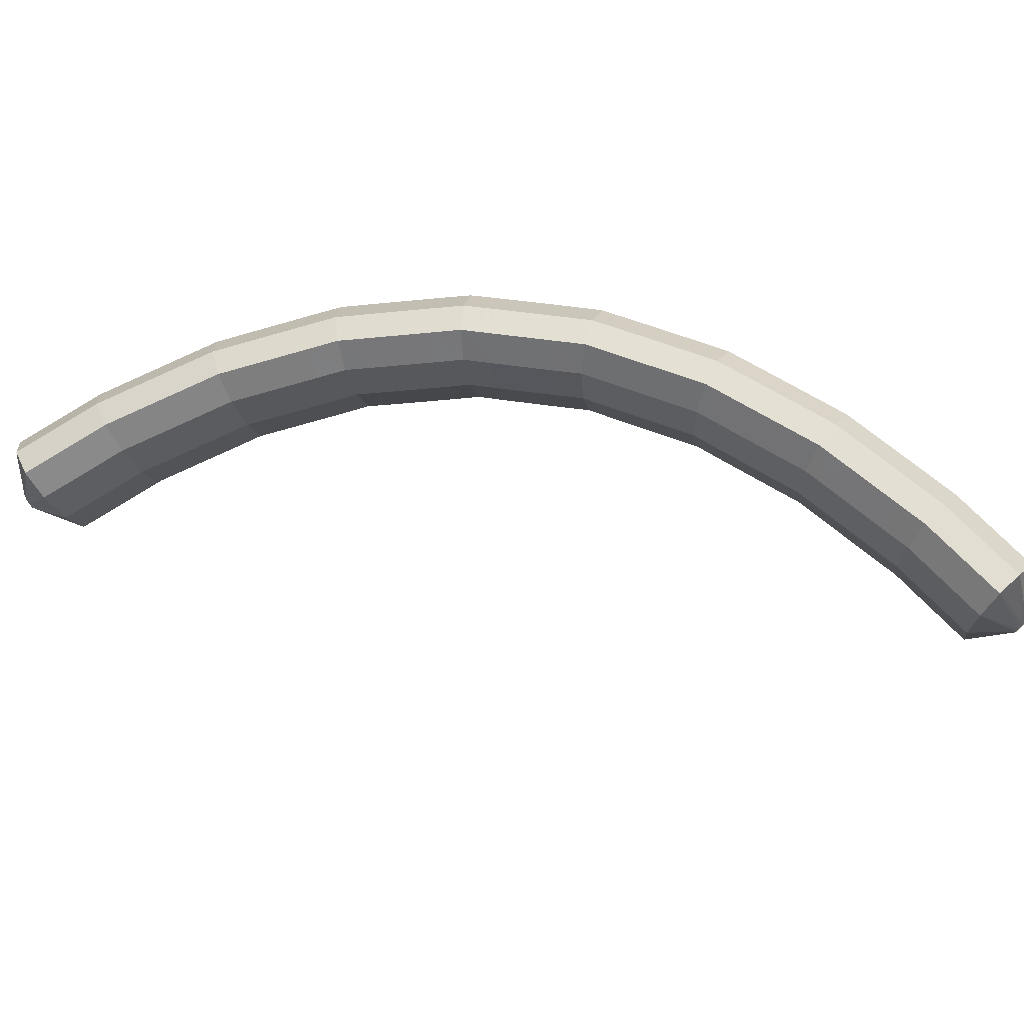
<metadata>
{"format":"obj","ext":"obj","renderer":"f3d","projection":"perspective","resolution":1024,"background":"white","views":[{"elev":-50.8,"azim":-135.0,"up":"+Z"}]}
</metadata>
<code>
g tube1
v 155.8 169.1 135
v 155.7 169.2 134.7
v 155.6 169.2 134.5
v 155.6 169 134.3
v 155.7 168.8 134.1
v 155.8 168.5 134.2
v 155.9 168.3 134.4
v 156 168.3 134.6
v 156 168.4 134.9
v 156 168.6 135.1
v 155.9 168.9 135.1
v 155.8 169.1 135
v 154.3 170 136.9
v 153.1 171.4 134.9
v 152.4 171.9 132.9
v 152.2 171.1 131.7
v 152.7 169.5 131.5
v 153.8 167.4 132.5
v 155 165.6 134.3
v 156 164.7 136.4
v 156.4 164.8 138
v 156.3 166.1 138.8
v 155.5 168 138.3
v 154.3 170 136.9
v 152.8 169.5 137.4
v 151.7 170.9 135.3
v 150.9 171.3 133.4
v 150.7 170.6 132.2
v 151.3 169 132
v 152.3 166.9 133
v 153.5 165.1 134.8
v 154.5 164.2 136.8
v 155 164.3 138.5
v 154.8 165.6 139.2
v 154 167.5 138.8
v 152.8 169.5 137.4
v 151.3 169 137.8
v 150.2 170.4 135.8
v 149.4 170.8 133.9
v 149.3 170.1 132.6
v 149.8 168.5 132.5
v 150.8 166.4 133.5
v 152 164.6 135.3
v 153 163.6 137.3
v 153.5 163.8 139
v 153.3 165 139.7
v 152.5 167 139.3
v 151.3 169 137.8
v 149.7 168.4 138.4
v 148.6 169.9 136.3
v 147.9 170.3 134.4
v 147.8 169.6 133.1
v 148.4 168 132.9
v 149.4 166 133.9
v 150.6 164.2 135.7
v 151.6 163.2 137.8
v 152 163.3 139.5
v 151.7 164.5 140.2
v 150.9 166.4 139.8
v 149.7 168.4 138.4
v 148.1 167.7 138.7
v 147 169.2 136.7
v 146.3 169.6 134.7
v 146.3 169 133.4
v 147 167.4 133.2
v 148.1 165.4 134.2
v 149.3 163.6 136
v 150.2 162.6 138.1
v 150.6 162.7 139.8
v 150.2 163.8 140.6
v 149.3 165.7 140.2
v 148.1 167.7 138.7
v 146.6 167.1 139.1
v 145.5 168.5 137
v 144.9 169 135.1
v 144.9 168.3 133.8
v 145.5 166.7 133.6
v 146.6 164.7 134.5
v 147.8 162.9 136.3
v 148.8 161.9 138.4
v 149.1 162 140.1
v 148.8 163.2 140.9
v 147.8 165.1 140.5
v 146.6 167.1 139.1
v 145.2 166.4 139.4
v 144.1 167.9 137.4
v 143.4 168.3 135.4
v 143.4 167.7 134.1
v 144.1 166.1 133.9
v 145.2 164.1 134.9
v 146.4 162.3 136.7
v 147.3 161.3 138.8
v 147.6 161.4 140.5
v 147.3 162.5 141.2
v 146.4 164.4 140.8
v 145.2 166.4 139.4
v 143.5 165.7 139.8
v 142.4 167.1 137.7
v 141.9 167.7 135.7
v 142 167 134.4
v 142.7 165.5 134.2
v 143.9 163.5 135.2
v 145.1 161.7 137
v 145.9 160.7 139.1
v 146.2 160.7 140.8
v 145.7 161.9 141.6
v 144.7 163.7 141.2
v 143.5 165.7 139.8
v 141.9 164.8 139.9
v 140.9 166.3 137.9
v 140.4 166.8 135.9
v 140.6 166.2 134.6
v 141.4 164.7 134.3
v 142.6 162.8 135.3
v 143.8 161 137.1
v 144.6 159.9 139.2
v 144.8 159.9 140.9
v 144.3 161 141.7
v 143.2 162.8 141.4
v 141.9 164.8 139.9
v 140.5 164 140.1
v 139.5 165.5 138
v 138.9 166 136
v 139.1 165.4 134.7
v 140 163.9 134.5
v 141.2 162 135.4
v 142.4 160.2 137.2
v 143.2 159.1 139.3
v 143.4 159.1 141.1
v 142.8 160.2 141.9
v 141.8 162 141.5
v 140.5 164 140.1
v 139.1 163.2 140.2
v 138 164.6 138.2
v 137.5 165.2 136.2
v 137.7 164.6 134.9
v 138.6 163.1 134.6
v 139.8 161.2 135.6
v 141 159.4 137.4
v 141.8 158.3 139.5
v 141.9 158.3 141.2
v 141.4 159.4 142
v 140.3 161.2 141.6
v 139.1 163.2 140.2
v 137.5 162.2 140.4
v 136.5 163.7 138.3
v 136 164.3 136.3
v 136.3 163.8 135
v 137.3 162.4 134.8
v 138.5 160.5 135.7
v 139.7 158.7 137.5
v 140.5 157.6 139.6
v 140.6 157.5 141.3
v 139.9 158.5 142.2
v 138.8 160.3 141.8
v 137.5 162.2 140.4
v 136 161.1 140.3
v 135 162.6 138.2
v 134.6 163.3 136.2
v 135 162.9 134.9
v 136.1 161.5 134.7
v 137.4 159.6 135.6
v 138.6 157.8 137.4
v 139.3 156.7 139.5
v 139.3 156.6 141.3
v 138.5 157.5 142.1
v 137.3 159.2 141.7
v 136 161.1 140.3
v 134.6 160.1 140.2
v 133.7 161.7 138.1
v 133.3 162.3 136.1
v 133.7 161.9 134.8
v 134.8 160.5 134.6
v 136.1 158.6 135.5
v 137.3 156.8 137.3
v 138 155.7 139.4
v 138 155.6 141.2
v 137.2 156.5 142
v 136 158.2 141.6
v 134.6 160.1 140.2
v 133.3 159.2 140.1
v 132.3 160.7 138
v 132 161.3 136
v 132.4 160.9 134.7
v 133.5 159.5 134.5
v 134.8 157.7 135.4
v 136 155.9 137.2
v 136.7 154.7 139.3
v 136.6 154.6 141.1
v 135.9 155.6 141.9
v 134.7 157.3 141.5
v 133.3 159.2 140.1
v 131.8 158 140
v 130.9 159.6 137.9
v 130.6 160.3 135.9
v 131.1 160 134.6
v 132.3 158.7 134.4
v 133.7 156.8 135.4
v 134.9 155 137.2
v 135.5 153.9 139.3
v 135.4 153.7 141
v 134.5 154.5 141.8
v 133.2 156.1 141.4
v 131.8 158 140
v 130.5 156.7 139.6
v 129.6 158.3 137.5
v 129.4 159.1 135.6
v 130 158.9 134.3
v 131.3 157.7 134.1
v 132.7 155.9 135
v 133.9 154.1 136.9
v 134.5 152.9 138.9
v 134.2 152.6 140.6
v 133.3 153.3 141.4
v 131.9 154.9 141
v 130.5 156.7 139.6
v 129.3 155.6 139.2
v 128.4 157.2 137.2
v 128.2 158 135.2
v 128.9 157.8 133.9
v 130.1 156.5 133.7
v 131.6 154.8 134.7
v 132.8 153 136.5
v 133.3 151.7 138.6
v 133.1 151.4 140.3
v 132.1 152.2 141.1
v 130.7 153.8 140.6
v 129.3 155.6 139.2
v 128.2 154.5 138.9
v 127.3 156.1 136.8
v 127.1 156.9 134.9
v 127.7 156.6 133.6
v 129 155.4 133.4
v 130.4 153.6 134.3
v 131.6 151.9 136.2
v 132.2 150.6 138.2
v 132 150.3 139.9
v 131 151.1 140.7
v 129.6 152.6 140.3
v 128.2 154.5 138.9
v 126.9 153.2 138.4
v 126 154.8 136.4
v 125.9 155.7 134.5
v 126.6 155.5 133.2
v 127.9 154.4 133.1
v 129.4 152.7 134.1
v 130.6 150.9 135.9
v 131.2 149.6 137.9
v 130.8 149.2 139.6
v 129.8 149.9 140.3
v 128.3 151.4 139.9
v 126.9 153.2 138.4
v 125.8 151.8 137.8
v 124.9 153.4 135.8
v 124.9 154.4 133.9
v 125.7 154.3 132.7
v 127.1 153.3 132.5
v 128.6 151.7 133.5
v 129.9 149.9 135.4
v 130.3 148.5 137.4
v 129.9 148 139
v 128.8 148.6 139.7
v 127.2 150 139.2
v 125.8 151.8 137.8
v 124.9 150.6 137.2
v 124 152.2 135.2
v 124 153.2 133.3
v 124.8 153.1 132.1
v 126.2 152.1 132
v 127.7 150.4 133
v 128.9 148.7 134.8
v 129.4 147.3 136.8
v 129 146.8 138.4
v 127.8 147.4 139.1
v 126.3 148.8 138.7
v 124.9 150.6 137.2
v 123.9 149.4 136.6
v 123.1 151 134.6
v 123 152 132.7
v 123.8 151.9 131.5
v 125.2 150.9 131.4
v 126.8 149.2 132.4
v 128 147.4 134.2
v 128.5 146.1 136.2
v 128.1 145.6 137.8
v 126.9 146.2 138.5
v 125.4 147.6 138.1
v 123.9 149.4 136.6
v 122.9 148 135.9
v 122 149.7 133.9
v 122 150.7 132.1
v 122.9 150.7 130.9
v 124.4 149.8 130.8
v 126 148.2 131.9
v 127.2 146.4 133.7
v 127.6 145 135.7
v 127.2 144.4 137.3
v 125.9 144.9 137.9
v 124.3 146.2 137.4
v 122.9 148 135.9
v 122.1 146.6 135.1
v 121.2 148.3 133.1
v 121.3 149.3 131.3
v 122.2 149.5 130.2
v 123.7 148.6 130.1
v 125.4 147.1 131.2
v 126.6 145.3 133
v 127 143.8 135
v 126.5 143.2 136.5
v 125.2 143.6 137.1
v 123.5 144.8 136.6
v 122.1 146.6 135.1
v 121.4 145.3 134.3
v 120.5 147 132.3
v 120.6 148.1 130.5
v 121.5 148.2 129.4
v 123 147.4 129.4
v 124.6 145.8 130.4
v 125.9 144 132.2
v 126.3 142.6 134.2
v 125.7 141.9 135.7
v 124.5 142.3 136.3
v 122.8 143.6 135.8
v 121.4 145.3 134.3
v 120.7 144 133.5
v 119.8 145.7 131.5
v 119.9 146.8 129.7
v 120.8 147 128.6
v 122.3 146.1 128.6
v 123.9 144.6 129.6
v 125.1 142.8 131.5
v 125.5 141.3 133.4
v 125 140.7 135
v 123.8 141 135.5
v 122.1 142.3 135
v 120.7 144 133.5
v 119.9 142.6 132.6
v 119 144.4 130.7
v 119.1 145.5 128.9
v 120.1 145.7 127.8
v 121.7 145 127.9
v 123.3 143.4 129
v 124.5 141.6 130.8
v 124.9 140.2 132.7
v 124.3 139.4 134.2
v 123 139.7 134.7
v 121.3 140.9 134.2
v 119.9 142.6 132.6
v 119.3 141.2 131.6
v 118.5 143 129.7
v 118.6 144.2 127.9
v 119.6 144.5 126.9
v 121.2 143.8 127
v 122.8 142.3 128.1
v 124 140.5 129.9
v 124.4 139 131.9
v 123.8 138.2 133.3
v 122.5 138.4 133.8
v 120.8 139.5 133.2
v 119.3 141.2 131.6
v 118.8 140 130.7
v 118 141.7 128.8
v 118.1 142.9 127
v 119.1 143.2 126
v 120.7 142.5 126.1
v 122.3 141 127.2
v 123.5 139.3 129
v 123.9 137.7 131
v 123.3 136.9 132.4
v 121.9 137.1 132.9
v 120.3 138.3 132.3
v 118.8 140 130.7
v 118.3 138.7 129.8
v 117.4 140.5 127.9
v 117.5 141.7 126.1
v 118.6 142 125.1
v 120.1 141.3 125.2
v 121.8 139.8 126.3
v 123 138 128.1
v 123.4 136.5 130.1
v 122.8 135.7 131.5
v 121.4 135.9 132
v 119.7 137 131.3
v 118.3 138.7 129.8
v 117.7 137.3 128.8
v 116.9 139.1 126.9
v 117 140.4 125.2
v 118 140.7 124.2
v 119.7 140.1 124.3
v 121.3 138.6 125.5
v 122.5 136.8 127.3
v 122.9 135.3 129.2
v 122.3 134.4 130.6
v 120.9 134.6 131
v 119.2 135.7 130.4
v 117.7 137.3 128.8
v 117.3 136 127.7
v 116.5 137.8 125.8
v 116.6 139.1 124.1
v 117.7 139.5 123.2
v 119.3 138.9 123.4
v 121 137.5 124.6
v 122.2 135.7 126.4
v 122.5 134.1 128.2
v 121.9 133.2 129.6
v 120.5 133.3 130
v 118.8 134.3 129.3
v 117.3 136 127.7
v 116.9 134.7 126.7
v 116.1 136.5 124.8
v 116.3 137.8 123.1
v 117.3 138.2 122.2
v 119 137.6 122.4
v 120.6 136.2 123.6
v 121.8 134.4 125.4
v 122.2 132.8 127.2
v 121.6 131.9 128.6
v 120.2 132 129
v 118.4 133.1 128.3
v 116.9 134.7 126.7
v 116.6 133.5 125.7
v 115.8 135.3 123.8
v 115.9 136.6 122.1
v 117 137 121.2
v 118.6 136.4 121.4
v 120.3 135 122.6
v 121.5 133.2 124.4
v 121.8 131.6 126.2
v 121.2 130.7 127.6
v 119.8 130.8 128
v 118.1 131.8 127.3
v 116.6 133.5 125.7
v 118 132.5 123.8
v 117.9 132.7 123.6
v 118.1 132.8 123.4
v 118.3 132.9 123.2
v 118.6 132.8 123.2
v 118.8 132.7 123.3
v 118.9 132.5 123.4
v 118.9 132.3 123.7
v 118.7 132.2 123.9
v 118.4 132.2 124
v 118.2 132.3 123.9
v 118 132.5 123.8
f 1 2 14
f 14 13 1
f 2 3 15
f 15 14 2
f 3 4 16
f 16 15 3
f 4 5 17
f 17 16 4
f 5 6 18
f 18 17 5
f 6 7 19
f 19 18 6
f 7 8 20
f 20 19 7
f 8 9 21
f 21 20 8
f 9 10 22
f 22 21 9
f 10 11 23
f 23 22 10
f 11 12 24
f 24 23 11
f 13 14 26
f 26 25 13
f 14 15 27
f 27 26 14
f 15 16 28
f 28 27 15
f 16 17 29
f 29 28 16
f 17 18 30
f 30 29 17
f 18 19 31
f 31 30 18
f 19 20 32
f 32 31 19
f 20 21 33
f 33 32 20
f 21 22 34
f 34 33 21
f 22 23 35
f 35 34 22
f 23 24 36
f 36 35 23
f 25 26 38
f 38 37 25
f 26 27 39
f 39 38 26
f 27 28 40
f 40 39 27
f 28 29 41
f 41 40 28
f 29 30 42
f 42 41 29
f 30 31 43
f 43 42 30
f 31 32 44
f 44 43 31
f 32 33 45
f 45 44 32
f 33 34 46
f 46 45 33
f 34 35 47
f 47 46 34
f 35 36 48
f 48 47 35
f 37 38 50
f 50 49 37
f 38 39 51
f 51 50 38
f 39 40 52
f 52 51 39
f 40 41 53
f 53 52 40
f 41 42 54
f 54 53 41
f 42 43 55
f 55 54 42
f 43 44 56
f 56 55 43
f 44 45 57
f 57 56 44
f 45 46 58
f 58 57 45
f 46 47 59
f 59 58 46
f 47 48 60
f 60 59 47
f 49 50 62
f 62 61 49
f 50 51 63
f 63 62 50
f 51 52 64
f 64 63 51
f 52 53 65
f 65 64 52
f 53 54 66
f 66 65 53
f 54 55 67
f 67 66 54
f 55 56 68
f 68 67 55
f 56 57 69
f 69 68 56
f 57 58 70
f 70 69 57
f 58 59 71
f 71 70 58
f 59 60 72
f 72 71 59
f 61 62 74
f 74 73 61
f 62 63 75
f 75 74 62
f 63 64 76
f 76 75 63
f 64 65 77
f 77 76 64
f 65 66 78
f 78 77 65
f 66 67 79
f 79 78 66
f 67 68 80
f 80 79 67
f 68 69 81
f 81 80 68
f 69 70 82
f 82 81 69
f 70 71 83
f 83 82 70
f 71 72 84
f 84 83 71
f 73 74 86
f 86 85 73
f 74 75 87
f 87 86 74
f 75 76 88
f 88 87 75
f 76 77 89
f 89 88 76
f 77 78 90
f 90 89 77
f 78 79 91
f 91 90 78
f 79 80 92
f 92 91 79
f 80 81 93
f 93 92 80
f 81 82 94
f 94 93 81
f 82 83 95
f 95 94 82
f 83 84 96
f 96 95 83
f 85 86 98
f 98 97 85
f 86 87 99
f 99 98 86
f 87 88 100
f 100 99 87
f 88 89 101
f 101 100 88
f 89 90 102
f 102 101 89
f 90 91 103
f 103 102 90
f 91 92 104
f 104 103 91
f 92 93 105
f 105 104 92
f 93 94 106
f 106 105 93
f 94 95 107
f 107 106 94
f 95 96 108
f 108 107 95
f 97 98 110
f 110 109 97
f 98 99 111
f 111 110 98
f 99 100 112
f 112 111 99
f 100 101 113
f 113 112 100
f 101 102 114
f 114 113 101
f 102 103 115
f 115 114 102
f 103 104 116
f 116 115 103
f 104 105 117
f 117 116 104
f 105 106 118
f 118 117 105
f 106 107 119
f 119 118 106
f 107 108 120
f 120 119 107
f 109 110 122
f 122 121 109
f 110 111 123
f 123 122 110
f 111 112 124
f 124 123 111
f 112 113 125
f 125 124 112
f 113 114 126
f 126 125 113
f 114 115 127
f 127 126 114
f 115 116 128
f 128 127 115
f 116 117 129
f 129 128 116
f 117 118 130
f 130 129 117
f 118 119 131
f 131 130 118
f 119 120 132
f 132 131 119
f 121 122 134
f 134 133 121
f 122 123 135
f 135 134 122
f 123 124 136
f 136 135 123
f 124 125 137
f 137 136 124
f 125 126 138
f 138 137 125
f 126 127 139
f 139 138 126
f 127 128 140
f 140 139 127
f 128 129 141
f 141 140 128
f 129 130 142
f 142 141 129
f 130 131 143
f 143 142 130
f 131 132 144
f 144 143 131
f 133 134 146
f 146 145 133
f 134 135 147
f 147 146 134
f 135 136 148
f 148 147 135
f 136 137 149
f 149 148 136
f 137 138 150
f 150 149 137
f 138 139 151
f 151 150 138
f 139 140 152
f 152 151 139
f 140 141 153
f 153 152 140
f 141 142 154
f 154 153 141
f 142 143 155
f 155 154 142
f 143 144 156
f 156 155 143
f 145 146 158
f 158 157 145
f 146 147 159
f 159 158 146
f 147 148 160
f 160 159 147
f 148 149 161
f 161 160 148
f 149 150 162
f 162 161 149
f 150 151 163
f 163 162 150
f 151 152 164
f 164 163 151
f 152 153 165
f 165 164 152
f 153 154 166
f 166 165 153
f 154 155 167
f 167 166 154
f 155 156 168
f 168 167 155
f 157 158 170
f 170 169 157
f 158 159 171
f 171 170 158
f 159 160 172
f 172 171 159
f 160 161 173
f 173 172 160
f 161 162 174
f 174 173 161
f 162 163 175
f 175 174 162
f 163 164 176
f 176 175 163
f 164 165 177
f 177 176 164
f 165 166 178
f 178 177 165
f 166 167 179
f 179 178 166
f 167 168 180
f 180 179 167
f 169 170 182
f 182 181 169
f 170 171 183
f 183 182 170
f 171 172 184
f 184 183 171
f 172 173 185
f 185 184 172
f 173 174 186
f 186 185 173
f 174 175 187
f 187 186 174
f 175 176 188
f 188 187 175
f 176 177 189
f 189 188 176
f 177 178 190
f 190 189 177
f 178 179 191
f 191 190 178
f 179 180 192
f 192 191 179
f 181 182 194
f 194 193 181
f 182 183 195
f 195 194 182
f 183 184 196
f 196 195 183
f 184 185 197
f 197 196 184
f 185 186 198
f 198 197 185
f 186 187 199
f 199 198 186
f 187 188 200
f 200 199 187
f 188 189 201
f 201 200 188
f 189 190 202
f 202 201 189
f 190 191 203
f 203 202 190
f 191 192 204
f 204 203 191
f 193 194 206
f 206 205 193
f 194 195 207
f 207 206 194
f 195 196 208
f 208 207 195
f 196 197 209
f 209 208 196
f 197 198 210
f 210 209 197
f 198 199 211
f 211 210 198
f 199 200 212
f 212 211 199
f 200 201 213
f 213 212 200
f 201 202 214
f 214 213 201
f 202 203 215
f 215 214 202
f 203 204 216
f 216 215 203
f 205 206 218
f 218 217 205
f 206 207 219
f 219 218 206
f 207 208 220
f 220 219 207
f 208 209 221
f 221 220 208
f 209 210 222
f 222 221 209
f 210 211 223
f 223 222 210
f 211 212 224
f 224 223 211
f 212 213 225
f 225 224 212
f 213 214 226
f 226 225 213
f 214 215 227
f 227 226 214
f 215 216 228
f 228 227 215
f 217 218 230
f 230 229 217
f 218 219 231
f 231 230 218
f 219 220 232
f 232 231 219
f 220 221 233
f 233 232 220
f 221 222 234
f 234 233 221
f 222 223 235
f 235 234 222
f 223 224 236
f 236 235 223
f 224 225 237
f 237 236 224
f 225 226 238
f 238 237 225
f 226 227 239
f 239 238 226
f 227 228 240
f 240 239 227
f 229 230 242
f 242 241 229
f 230 231 243
f 243 242 230
f 231 232 244
f 244 243 231
f 232 233 245
f 245 244 232
f 233 234 246
f 246 245 233
f 234 235 247
f 247 246 234
f 235 236 248
f 248 247 235
f 236 237 249
f 249 248 236
f 237 238 250
f 250 249 237
f 238 239 251
f 251 250 238
f 239 240 252
f 252 251 239
f 241 242 254
f 254 253 241
f 242 243 255
f 255 254 242
f 243 244 256
f 256 255 243
f 244 245 257
f 257 256 244
f 245 246 258
f 258 257 245
f 246 247 259
f 259 258 246
f 247 248 260
f 260 259 247
f 248 249 261
f 261 260 248
f 249 250 262
f 262 261 249
f 250 251 263
f 263 262 250
f 251 252 264
f 264 263 251
f 253 254 266
f 266 265 253
f 254 255 267
f 267 266 254
f 255 256 268
f 268 267 255
f 256 257 269
f 269 268 256
f 257 258 270
f 270 269 257
f 258 259 271
f 271 270 258
f 259 260 272
f 272 271 259
f 260 261 273
f 273 272 260
f 261 262 274
f 274 273 261
f 262 263 275
f 275 274 262
f 263 264 276
f 276 275 263
f 265 266 278
f 278 277 265
f 266 267 279
f 279 278 266
f 267 268 280
f 280 279 267
f 268 269 281
f 281 280 268
f 269 270 282
f 282 281 269
f 270 271 283
f 283 282 270
f 271 272 284
f 284 283 271
f 272 273 285
f 285 284 272
f 273 274 286
f 286 285 273
f 274 275 287
f 287 286 274
f 275 276 288
f 288 287 275
f 277 278 290
f 290 289 277
f 278 279 291
f 291 290 278
f 279 280 292
f 292 291 279
f 280 281 293
f 293 292 280
f 281 282 294
f 294 293 281
f 282 283 295
f 295 294 282
f 283 284 296
f 296 295 283
f 284 285 297
f 297 296 284
f 285 286 298
f 298 297 285
f 286 287 299
f 299 298 286
f 287 288 300
f 300 299 287
f 289 290 302
f 302 301 289
f 290 291 303
f 303 302 290
f 291 292 304
f 304 303 291
f 292 293 305
f 305 304 292
f 293 294 306
f 306 305 293
f 294 295 307
f 307 306 294
f 295 296 308
f 308 307 295
f 296 297 309
f 309 308 296
f 297 298 310
f 310 309 297
f 298 299 311
f 311 310 298
f 299 300 312
f 312 311 299
f 301 302 314
f 314 313 301
f 302 303 315
f 315 314 302
f 303 304 316
f 316 315 303
f 304 305 317
f 317 316 304
f 305 306 318
f 318 317 305
f 306 307 319
f 319 318 306
f 307 308 320
f 320 319 307
f 308 309 321
f 321 320 308
f 309 310 322
f 322 321 309
f 310 311 323
f 323 322 310
f 311 312 324
f 324 323 311
f 313 314 326
f 326 325 313
f 314 315 327
f 327 326 314
f 315 316 328
f 328 327 315
f 316 317 329
f 329 328 316
f 317 318 330
f 330 329 317
f 318 319 331
f 331 330 318
f 319 320 332
f 332 331 319
f 320 321 333
f 333 332 320
f 321 322 334
f 334 333 321
f 322 323 335
f 335 334 322
f 323 324 336
f 336 335 323
f 325 326 338
f 338 337 325
f 326 327 339
f 339 338 326
f 327 328 340
f 340 339 327
f 328 329 341
f 341 340 328
f 329 330 342
f 342 341 329
f 330 331 343
f 343 342 330
f 331 332 344
f 344 343 331
f 332 333 345
f 345 344 332
f 333 334 346
f 346 345 333
f 334 335 347
f 347 346 334
f 335 336 348
f 348 347 335
f 337 338 350
f 350 349 337
f 338 339 351
f 351 350 338
f 339 340 352
f 352 351 339
f 340 341 353
f 353 352 340
f 341 342 354
f 354 353 341
f 342 343 355
f 355 354 342
f 343 344 356
f 356 355 343
f 344 345 357
f 357 356 344
f 345 346 358
f 358 357 345
f 346 347 359
f 359 358 346
f 347 348 360
f 360 359 347
f 349 350 362
f 362 361 349
f 350 351 363
f 363 362 350
f 351 352 364
f 364 363 351
f 352 353 365
f 365 364 352
f 353 354 366
f 366 365 353
f 354 355 367
f 367 366 354
f 355 356 368
f 368 367 355
f 356 357 369
f 369 368 356
f 357 358 370
f 370 369 357
f 358 359 371
f 371 370 358
f 359 360 372
f 372 371 359
f 361 362 374
f 374 373 361
f 362 363 375
f 375 374 362
f 363 364 376
f 376 375 363
f 364 365 377
f 377 376 364
f 365 366 378
f 378 377 365
f 366 367 379
f 379 378 366
f 367 368 380
f 380 379 367
f 368 369 381
f 381 380 368
f 369 370 382
f 382 381 369
f 370 371 383
f 383 382 370
f 371 372 384
f 384 383 371
f 373 374 386
f 386 385 373
f 374 375 387
f 387 386 374
f 375 376 388
f 388 387 375
f 376 377 389
f 389 388 376
f 377 378 390
f 390 389 377
f 378 379 391
f 391 390 378
f 379 380 392
f 392 391 379
f 380 381 393
f 393 392 380
f 381 382 394
f 394 393 381
f 382 383 395
f 395 394 382
f 383 384 396
f 396 395 383
f 385 386 398
f 398 397 385
f 386 387 399
f 399 398 386
f 387 388 400
f 400 399 387
f 388 389 401
f 401 400 388
f 389 390 402
f 402 401 389
f 390 391 403
f 403 402 390
f 391 392 404
f 404 403 391
f 392 393 405
f 405 404 392
f 393 394 406
f 406 405 393
f 394 395 407
f 407 406 394
f 395 396 408
f 408 407 395
f 397 398 410
f 410 409 397
f 398 399 411
f 411 410 398
f 399 400 412
f 412 411 399
f 400 401 413
f 413 412 400
f 401 402 414
f 414 413 401
f 402 403 415
f 415 414 402
f 403 404 416
f 416 415 403
f 404 405 417
f 417 416 404
f 405 406 418
f 418 417 405
f 406 407 419
f 419 418 406
f 407 408 420
f 420 419 407
f 409 410 422
f 422 421 409
f 410 411 423
f 423 422 410
f 411 412 424
f 424 423 411
f 412 413 425
f 425 424 412
f 413 414 426
f 426 425 413
f 414 415 427
f 427 426 414
f 415 416 428
f 428 427 415
f 416 417 429
f 429 428 416
f 417 418 430
f 430 429 417
f 418 419 431
f 431 430 418
f 419 420 432
f 432 431 419
f 421 422 434
f 434 433 421
f 422 423 435
f 435 434 422
f 423 424 436
f 436 435 423
f 424 425 437
f 437 436 424
f 425 426 438
f 438 437 425
f 426 427 439
f 439 438 426
f 427 428 440
f 440 439 427
f 428 429 441
f 441 440 428
f 429 430 442
f 442 441 429
f 430 431 443
f 443 442 430
f 431 432 444
f 444 443 431
g

</code>
